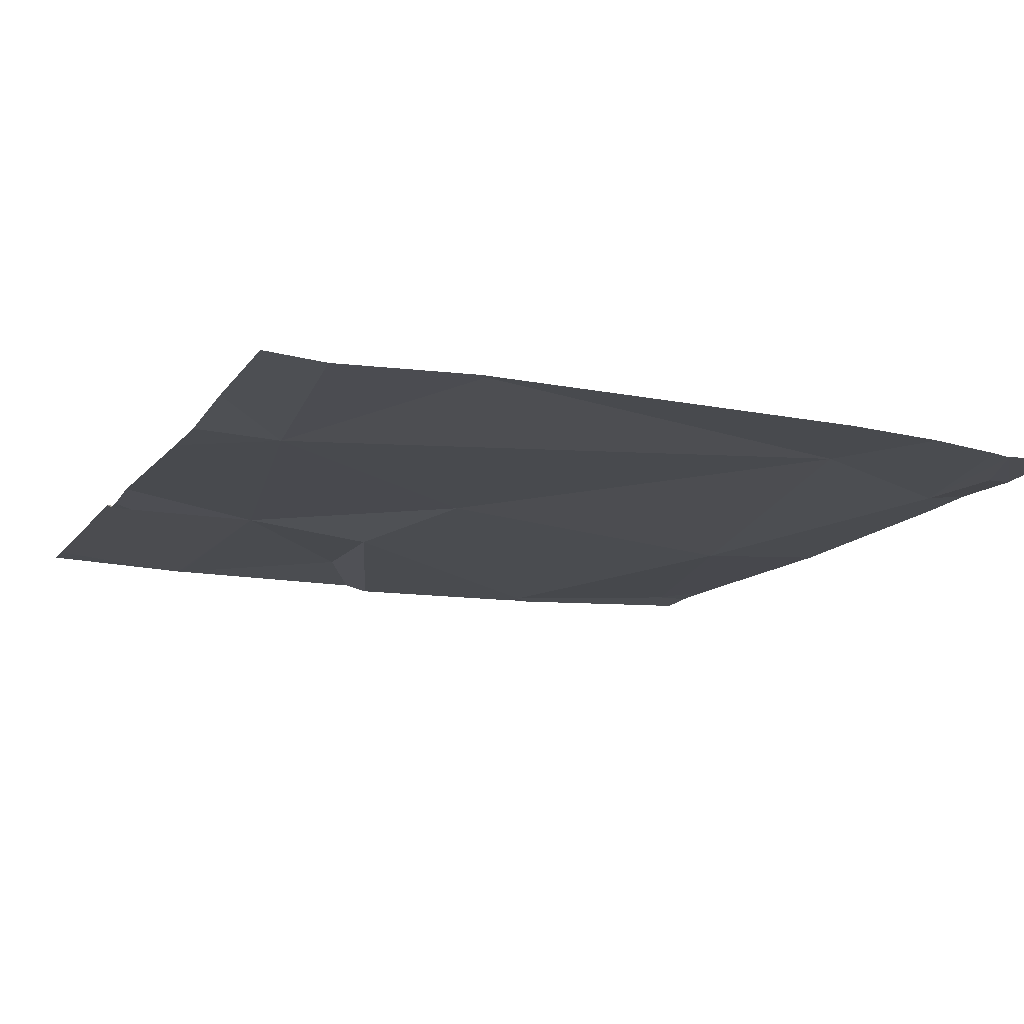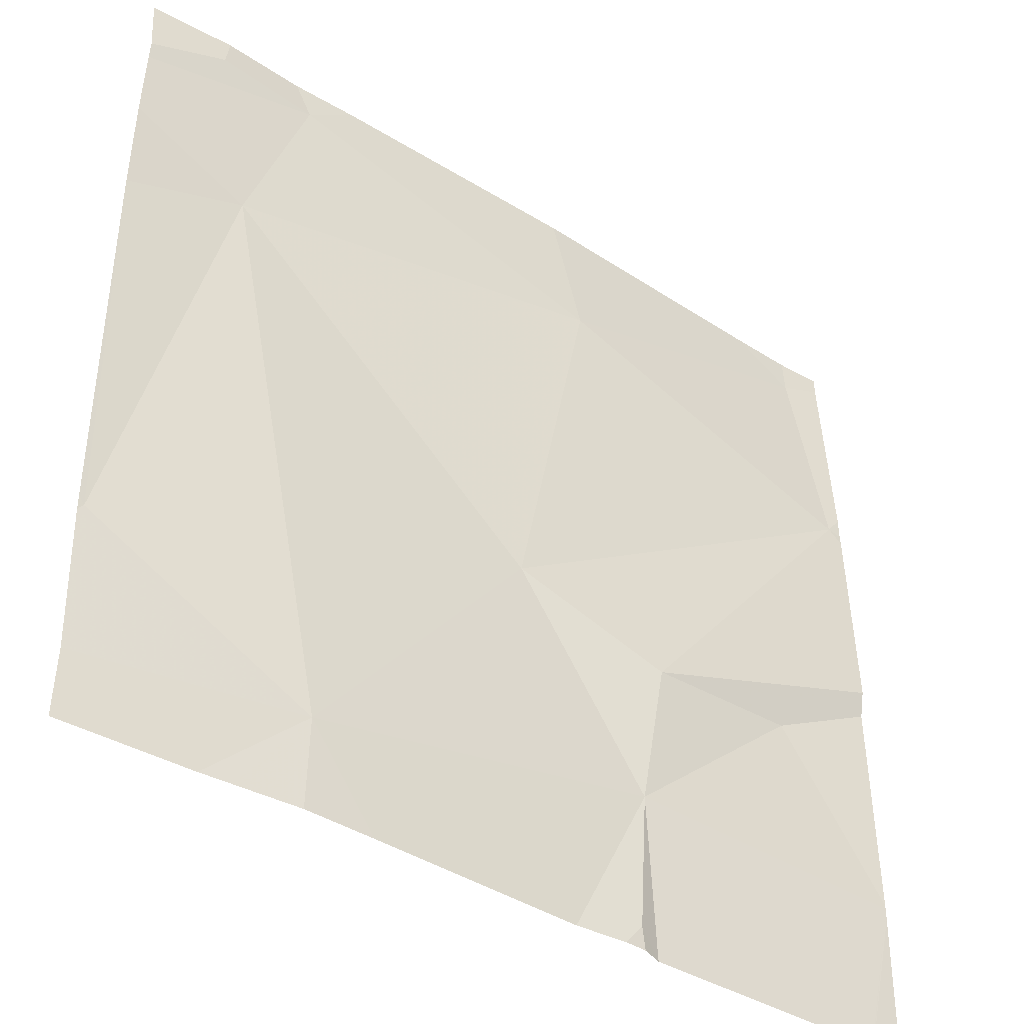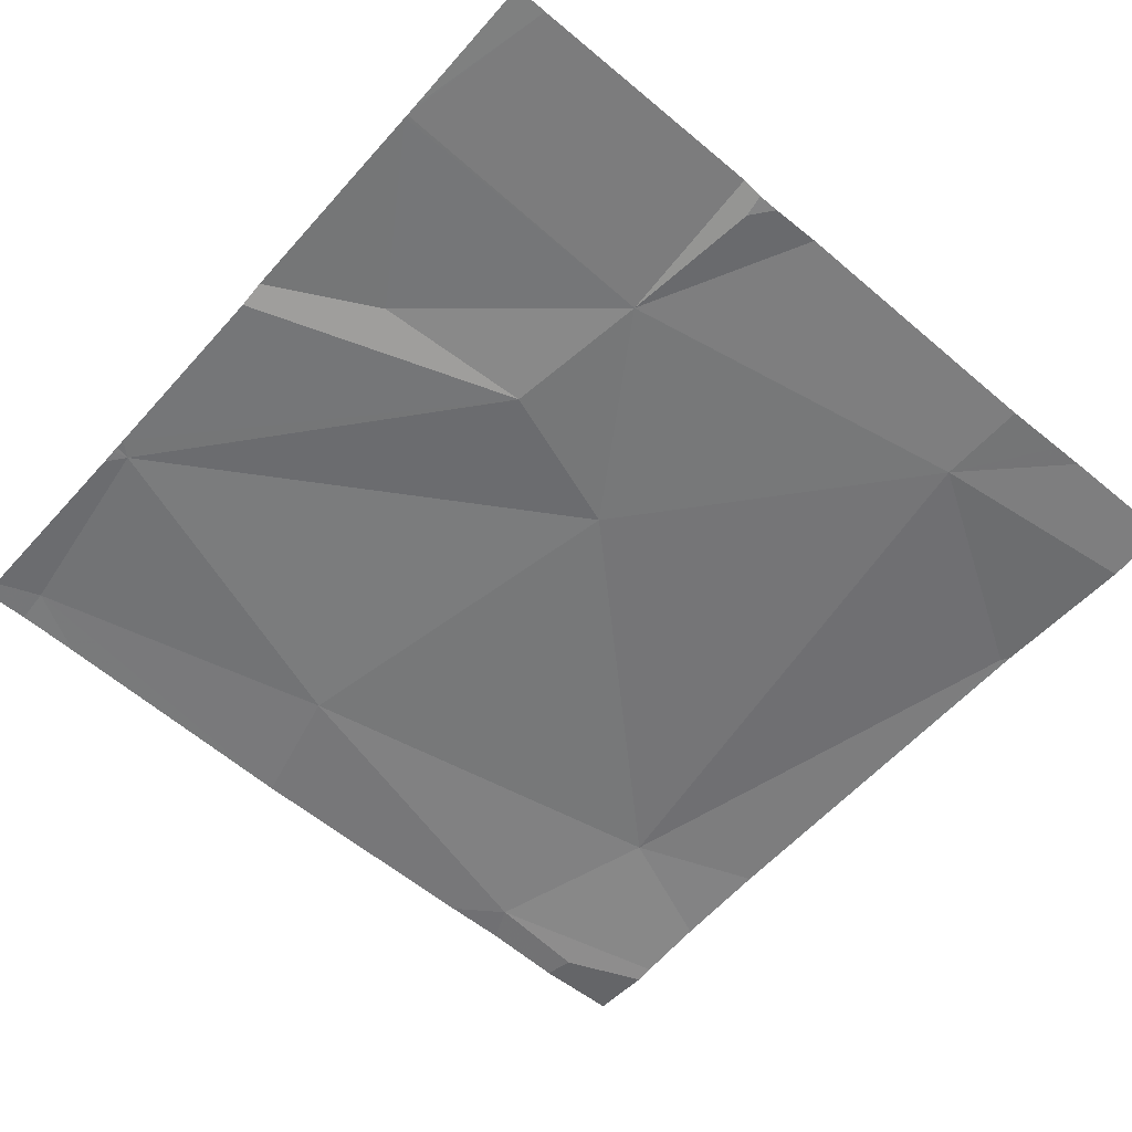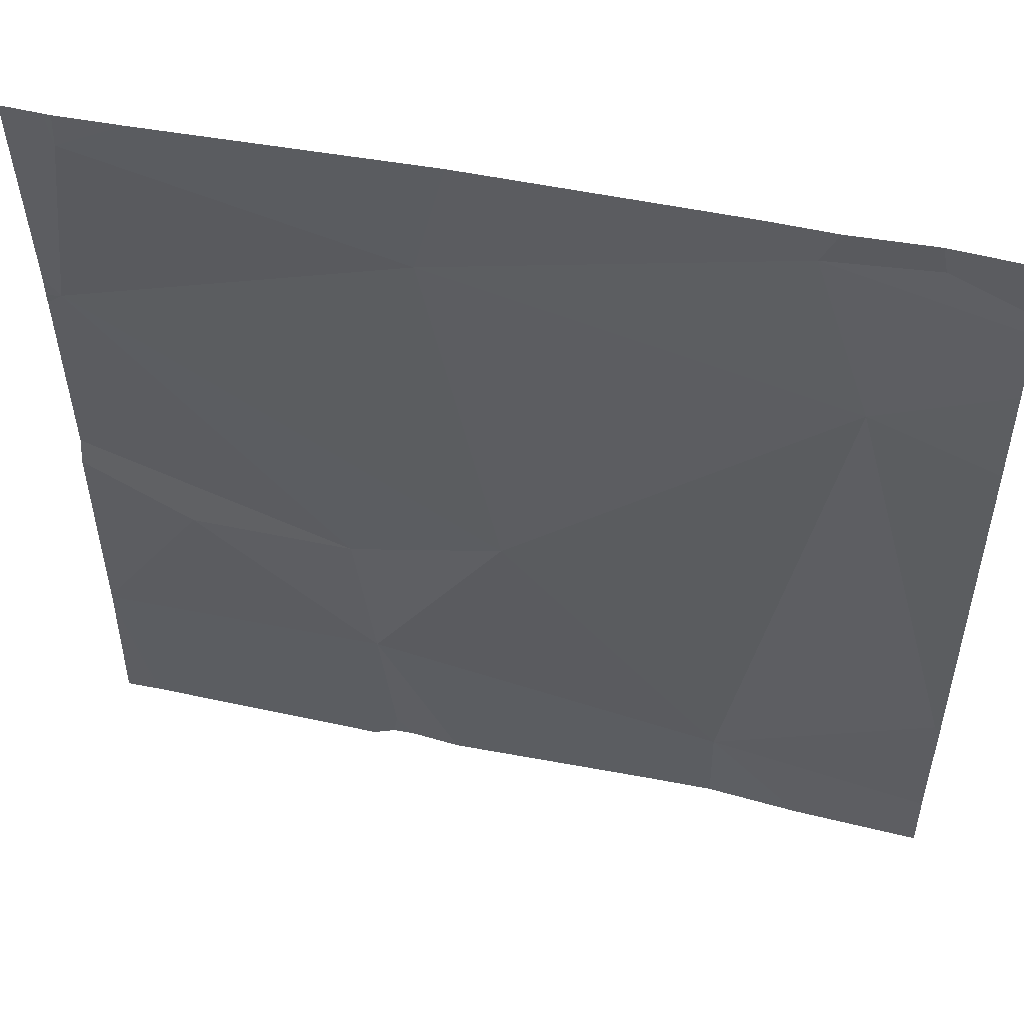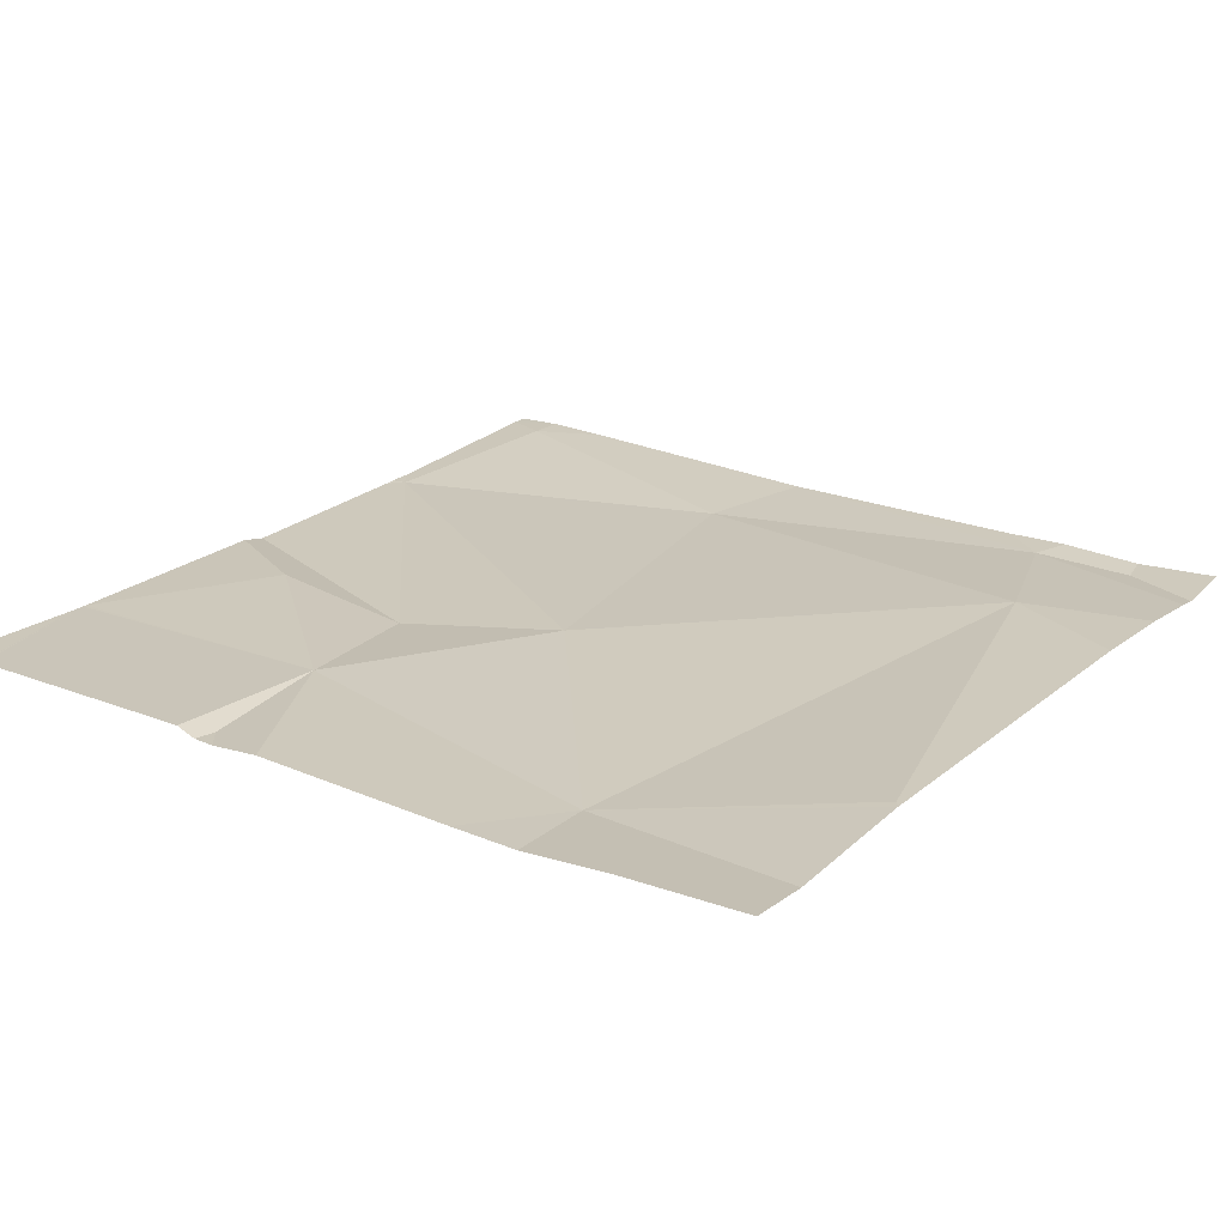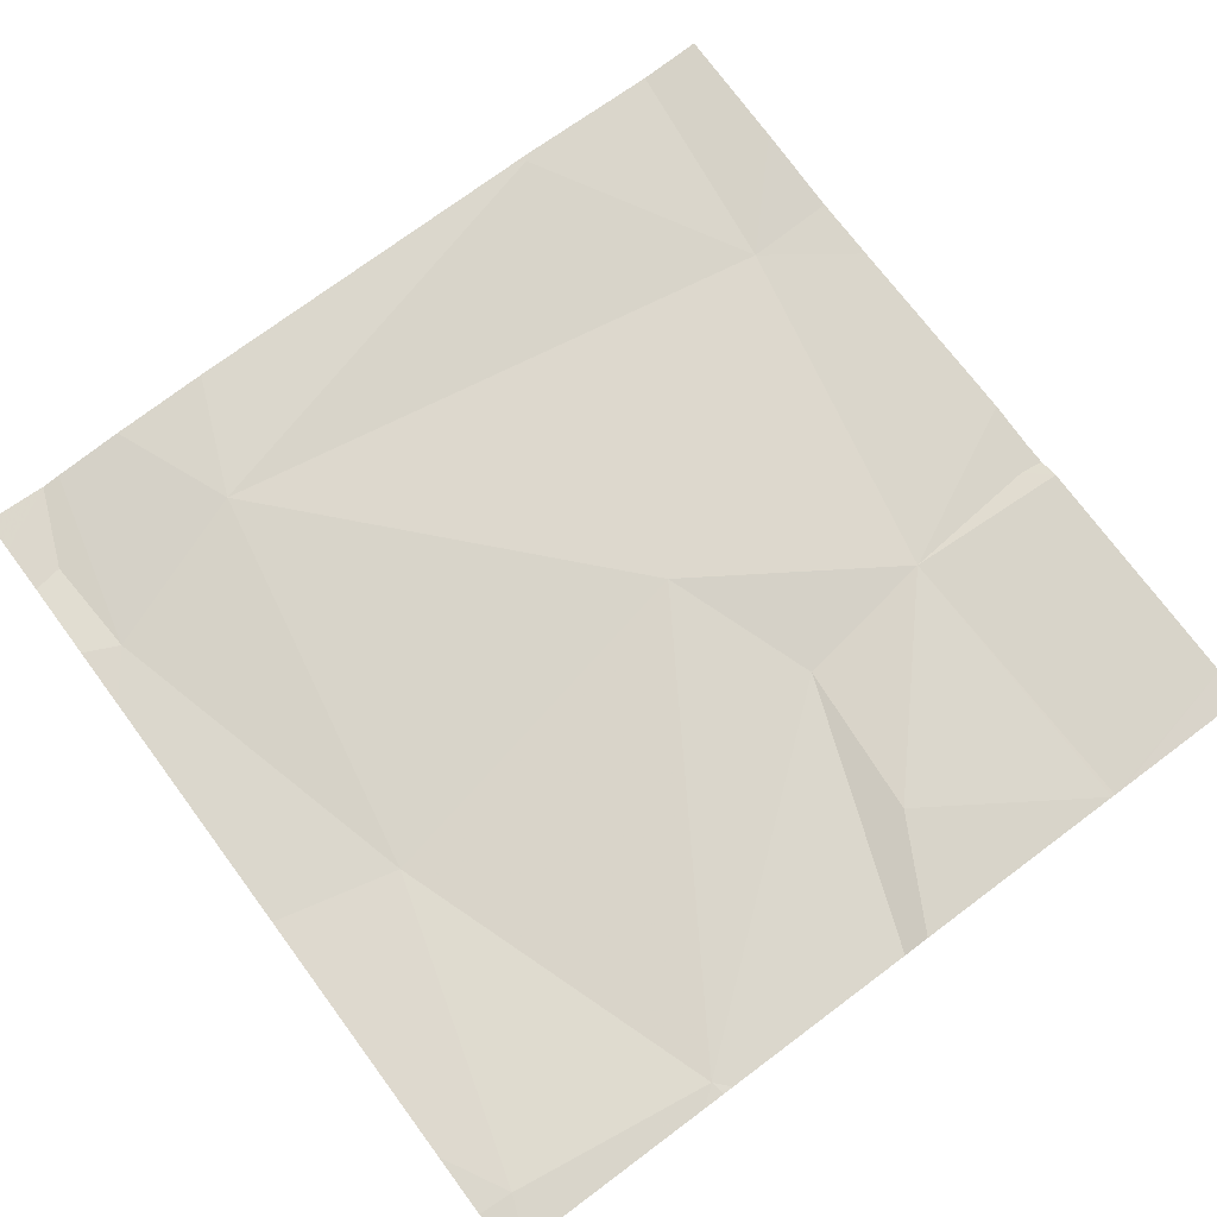
<metadata>
{"format":"obj","ext":"obj","renderer":"f3d","projection":"perspective","resolution":1024,"background":"white","views":[{"elev":-15.1,"azim":66.2,"up":"+Z"},{"elev":-41.5,"azim":144.1,"up":"+Y"},{"elev":-58.1,"azim":-40.9,"up":"+Z"},{"elev":51.8,"azim":13.6,"up":"+Y"},{"elev":21.0,"azim":35.1,"up":"+Z"},{"elev":75.0,"azim":-126.7,"up":"+Z"}]}
</metadata>
<code>
v -70.14 246.5 494.1
v -69.99 246.5 494.1
v -69.4 246.8 494.1
v -69.53 247.3 494.1
v -69.94 246.5 494.1
v -70.3 247.4 494.1
v -69.88 246.9 494.1
v -69.64 246.6 494.1
v -70.03 246.7 494.1
v -70.05 246.9 494.1
v -70.23 246.9 494.1
v -70.29 247.5 494.1
v -69.57 247.5 494.1
v -69.39 247.4 494.1
v -69.48 247.5 494.1
v -70.3 247.5 494.1
v -70.22 247.5 494.1
v -69.39 246.8 494.1
v -70.01 246.6 494.1
v -69.39 246.8 494.1
v -70.04 246.5 494.1
v -69.96 247.3 494.1
v -69.59 247.4 494.1
v -70.33 247.2 494.1
v -69.39 247.3 494.1
v -69.39 247.2 494.1
v -70.35 247.5 494.1
v -70.35 247.2 494.1
v -70.35 247.2 494.1
v -70.35 247 494.1
v -70.35 246.7 494.1
v -70.35 246.7 494.1
v -70.35 247 494.1
v -70.35 246.7 494.1
v -69.49 247.5 494.1
v -70.35 247.2 494.1
v -70.35 247.2 494.1
v -69.39 246.6 494.1
v -69.93 247.5 494.1
v -69.64 247.5 494.1
v -69.39 247.4 494.1
v -69.71 246.5 494.1
v -69.63 246.5 494.1
v -69.53 246.5 494.1
v -69.56 246.5 494.1
v -70.02 246.5 494.1
v -70.31 246.5 494.1
v -70.31 246.5 494.1
v -70.35 246.5 494.1
v -69.39 246.5 494.1
v -69.39 247.5 494.1
v -70.35 247.5 494.1
v -69.43 247.5 494.1
f 53 14 51
f 43 8 42
f 26 3 20
f 35 14 53
f 5 19 2
f 4 7 8
f 24 6 27
f 10 24 29
f 9 10 11
f 8 7 9
f 9 7 10
f 9 11 31
f 11 10 30
f 7 4 22
f 23 15 35
f 18 8 38
f 52 27 16
f 39 23 40
f 8 9 5
f 42 8 5
f 1 32 48
f 16 6 12
f 19 9 21
f 17 6 39
f 8 3 4
f 6 22 39
f 4 23 22
f 6 24 22
f 7 22 24
f 24 10 7
f 14 23 41
f 23 4 25
f 38 8 44
f 21 9 1
f 27 6 16
f 14 15 23
f 28 24 27
f 1 9 32
f 18 3 8
f 29 24 36
f 30 10 29
f 40 23 13
f 2 19 46
f 31 11 33
f 32 9 31
f 20 3 18
f 33 11 30
f 26 4 3
f 32 34 47
f 36 24 37
f 39 22 23
f 25 4 26
f 37 24 28
f 5 9 19
f 41 23 25
f 44 8 45
f 45 8 43
f 13 23 35
f 12 6 17
f 46 19 21
f 47 34 49
f 48 32 47
f 35 15 14
f 50 38 44

</code>
